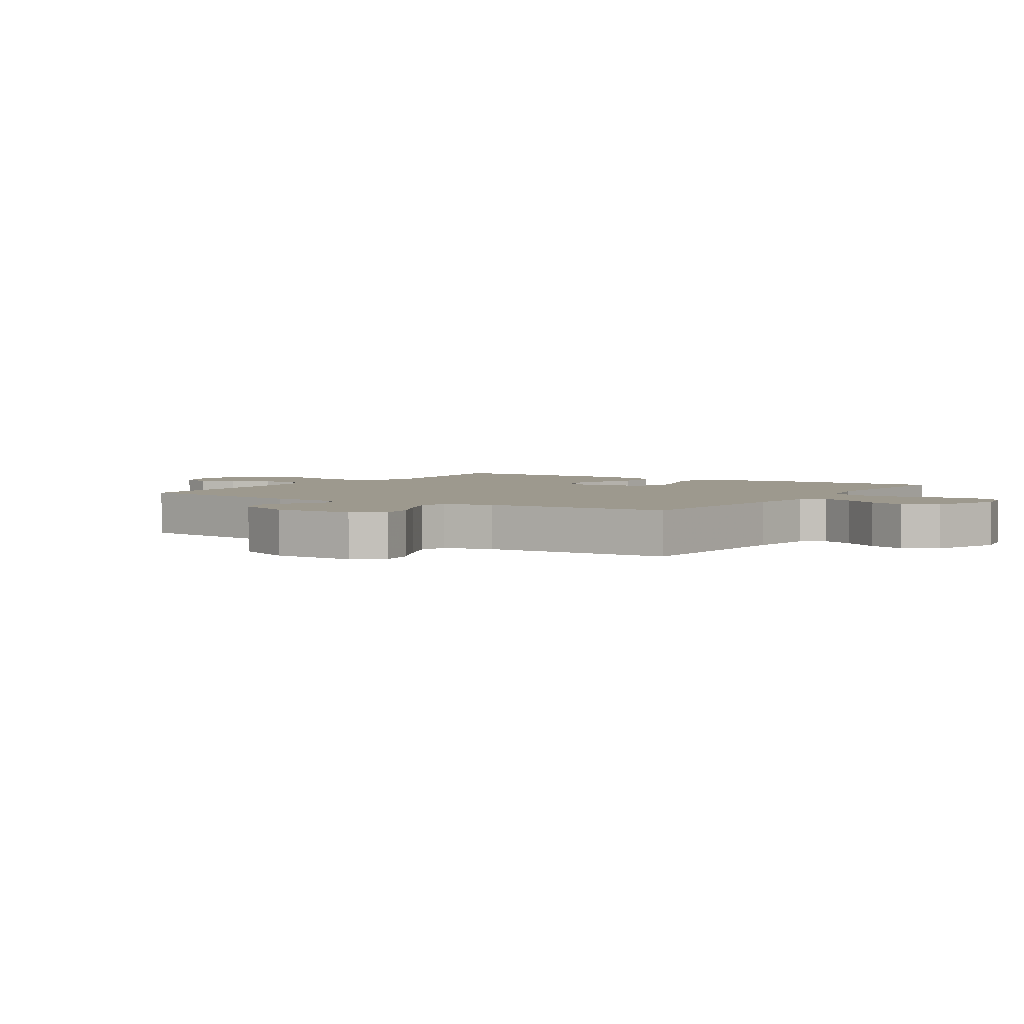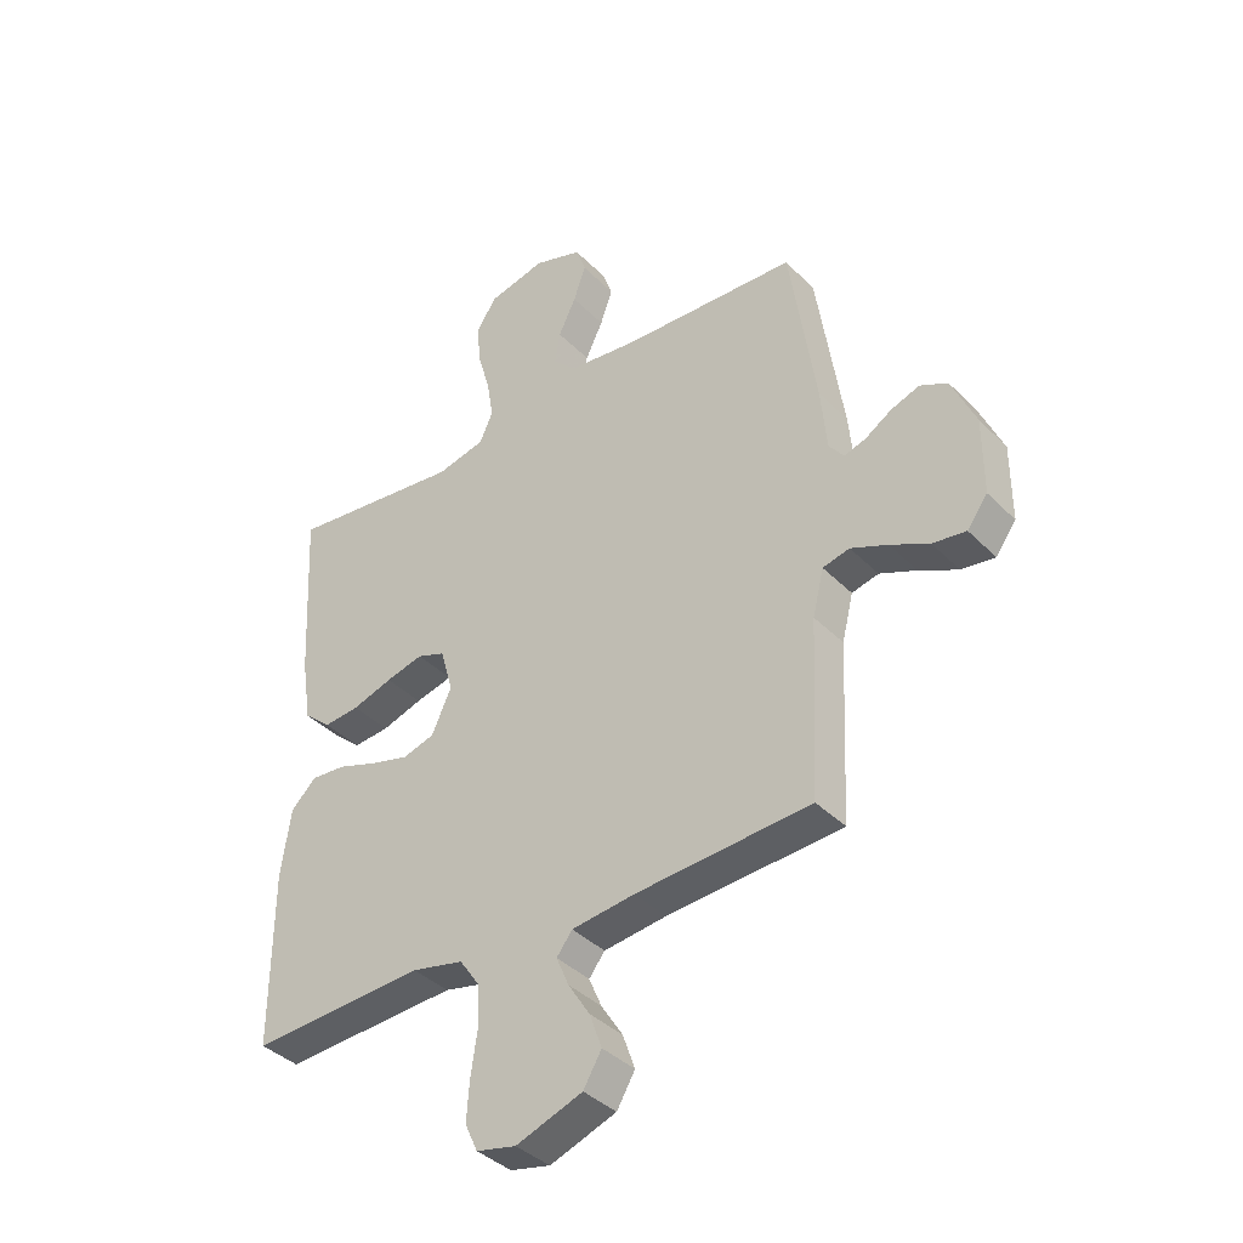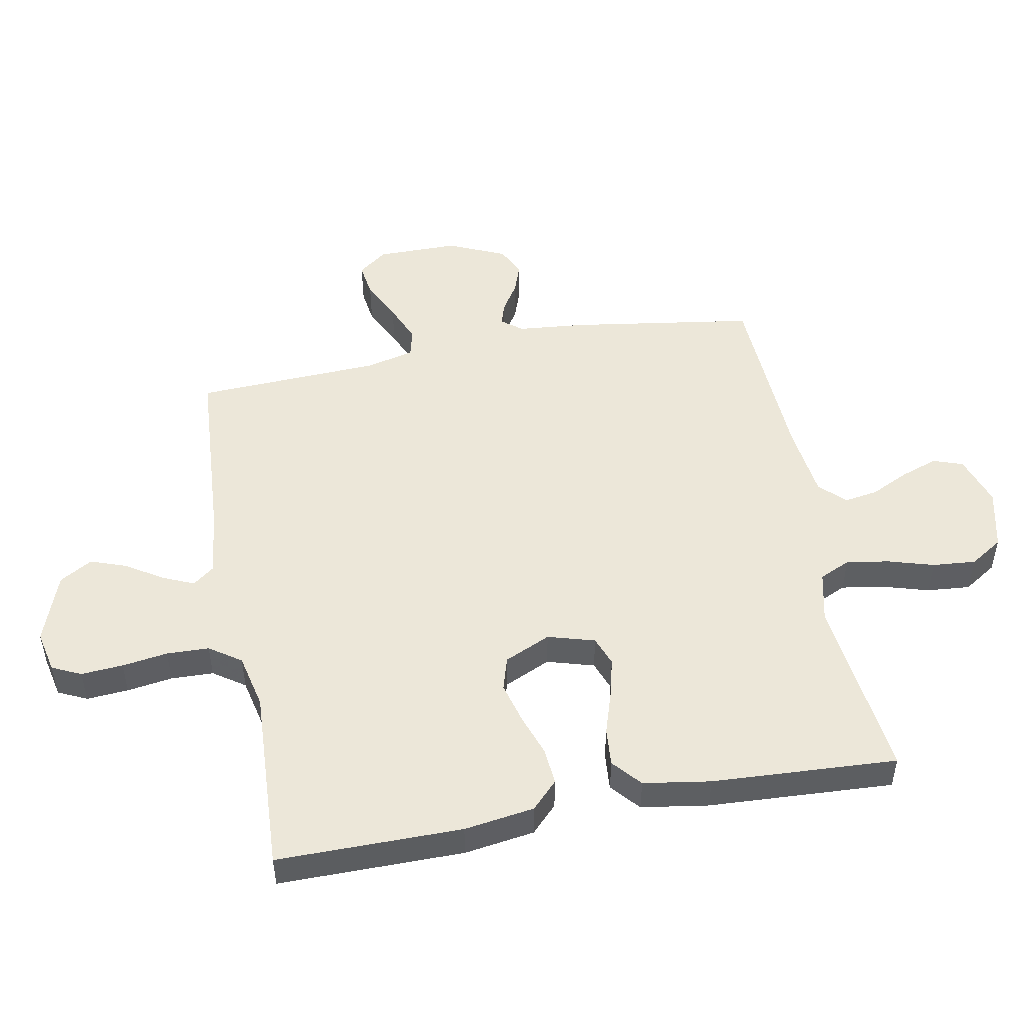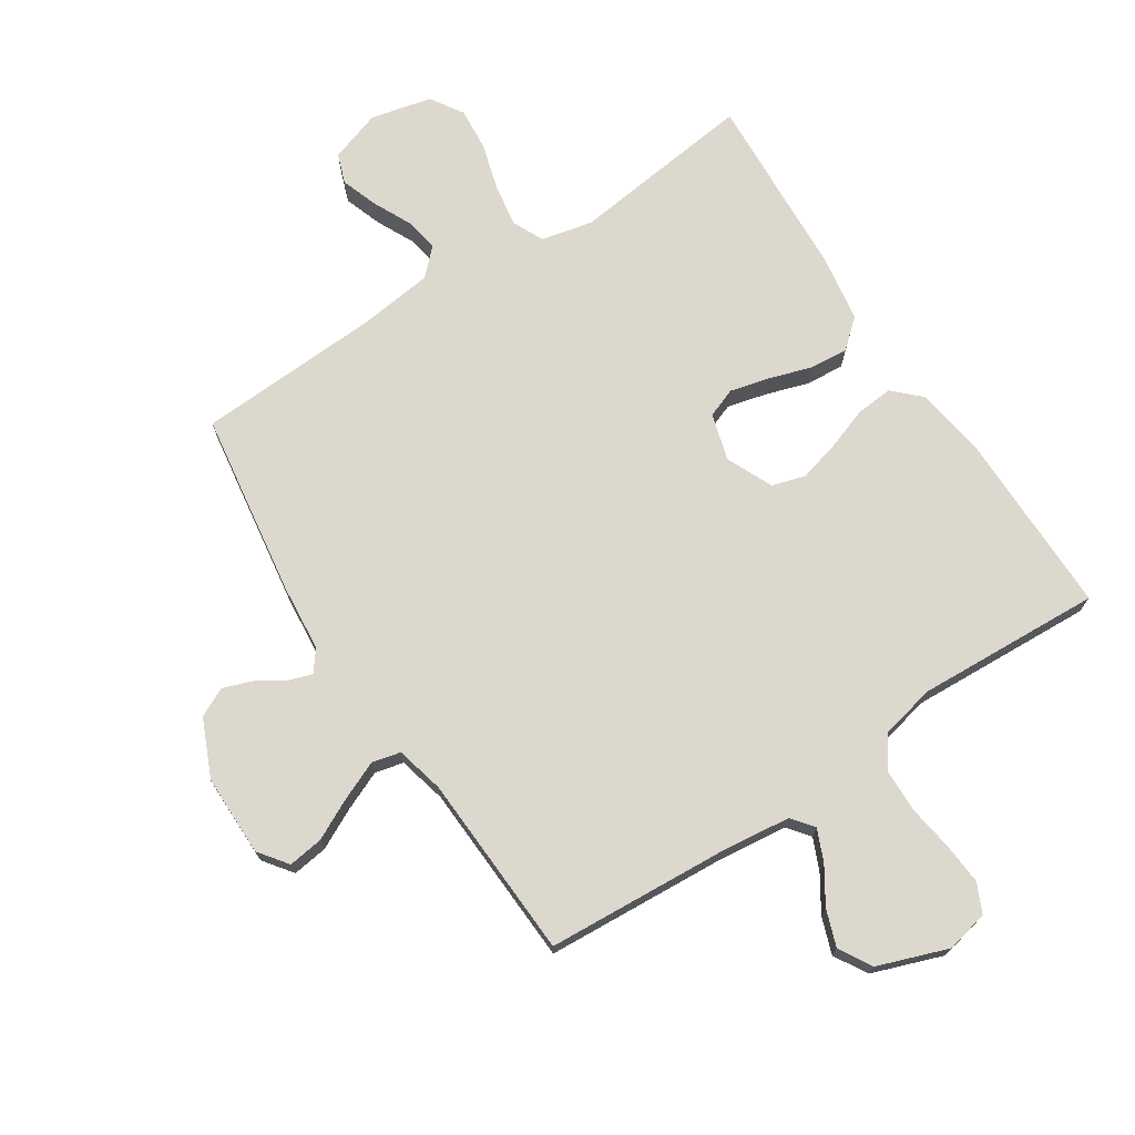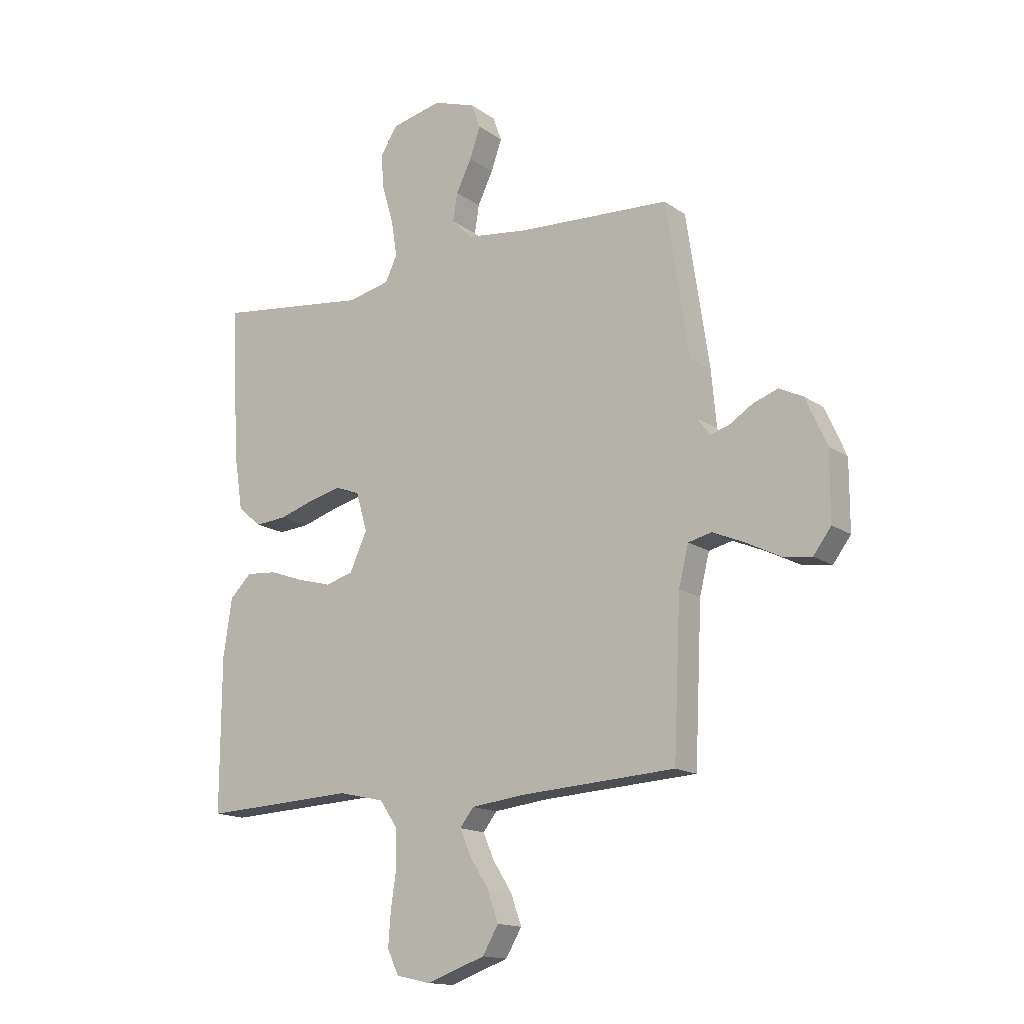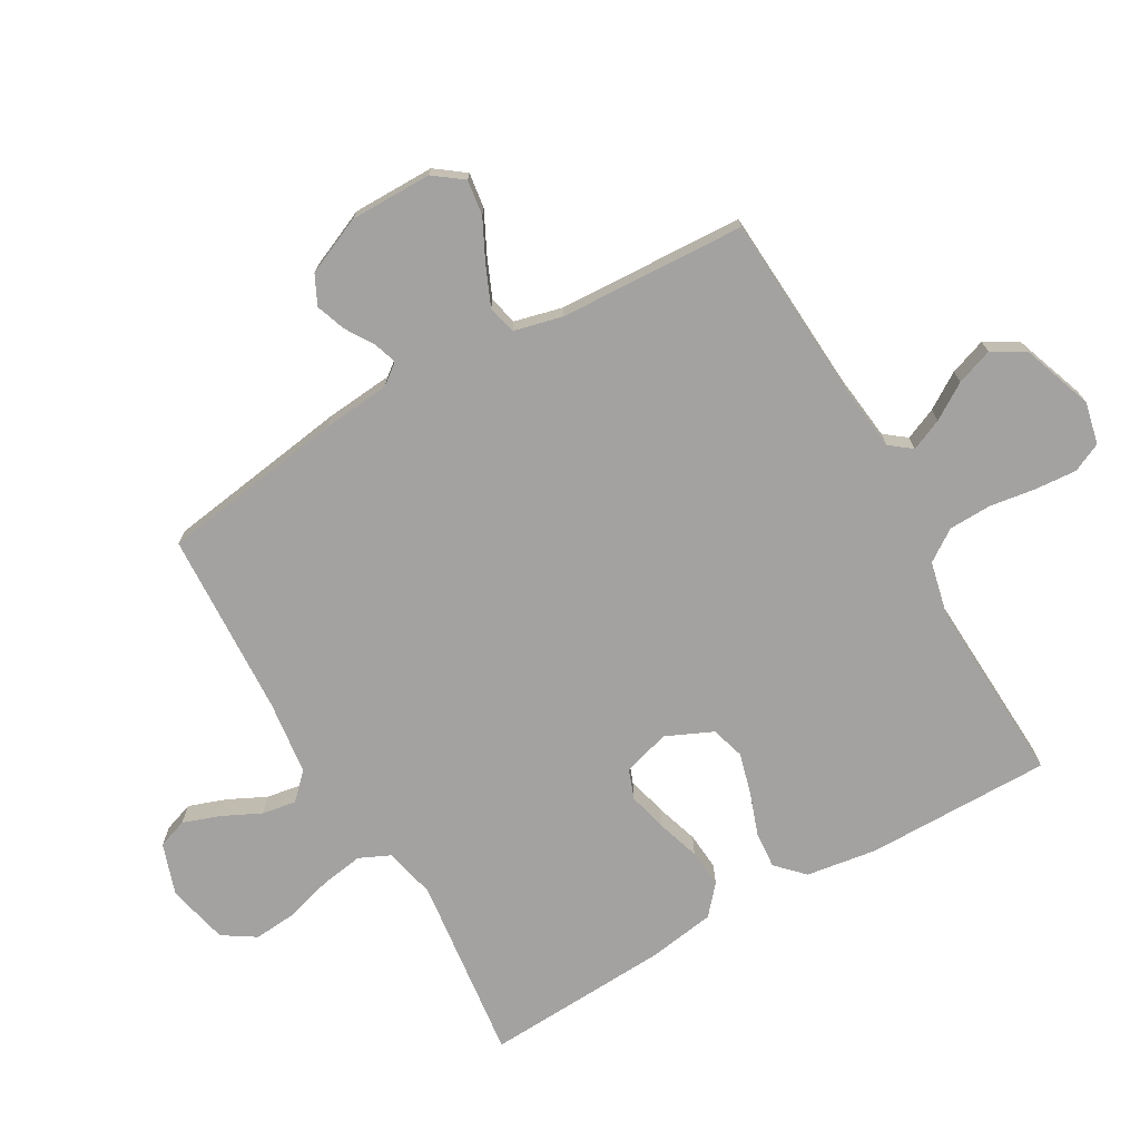
<metadata>
{"format":"obj","ext":"obj","renderer":"f3d","projection":"perspective","resolution":1024,"background":"white","views":[{"elev":3.3,"azim":122.8,"up":"+Y"},{"elev":-38.6,"azim":38.8,"up":"+Z"},{"elev":50.0,"azim":-100.6,"up":"+Y"},{"elev":72.4,"azim":146.9,"up":"+Y"},{"elev":-15.0,"azim":34.7,"up":"+Z"},{"elev":-72.7,"azim":119.8,"up":"+Y"}]}
</metadata>
<code>
v -0.5 0.07 -0.5
v -0.499 0.07 -0.2
v -0.482 0.07 -0.086
v -0.439 0.07 -0.044
v -0.379 0.07 -0.049
v -0.311 0.07 -0.073
v -0.244 0.07 -0.091
v -0.19 0.07 -0.075
v -0.156 0.07 0
v -0.178 0.07 0.076
v -0.226 0.07 0.094
v -0.29 0.07 0.078
v -0.359 0.07 0.056
v -0.421 0.07 0.051
v -0.467 0.07 0.091
v -0.484 0.07 0.2
v -0.5 0.07 0.5
v -0.2 0.07 0.464
v -0.117 0.07 0.483
v -0.094 0.07 0.533
v -0.105 0.07 0.602
v -0.127 0.07 0.677
v -0.133 0.07 0.747
v -0.099 0.07 0.8
v 0 0.07 0.823
v 0.083 0.07 0.795
v 0.1 0.07 0.747
v 0.079 0.07 0.687
v 0.049 0.07 0.625
v 0.04 0.07 0.57
v 0.08 0.07 0.53
v 0.2 0.07 0.515
v 0.5 0.07 0.5
v 0.545 0.07 0.2
v 0.555 0.07 0.092
v 0.581 0.07 0.058
v 0.618 0.07 0.07
v 0.664 0.07 0.099
v 0.712 0.07 0.116
v 0.759 0.07 0.093
v 0.8 0.07 0
v 0.8 0.07 -0.132
v 0.765 0.07 -0.179
v 0.708 0.07 -0.171
v 0.642 0.07 -0.138
v 0.579 0.07 -0.111
v 0.533 0.07 -0.122
v 0.514 0.07 -0.2
v 0.5 0.07 -0.5
v 0.2 0.07 -0.519
v 0.092 0.07 -0.532
v 0.065 0.07 -0.567
v 0.087 0.07 -0.618
v 0.124 0.07 -0.676
v 0.145 0.07 -0.735
v 0.114 0.07 -0.788
v 0 0.07 -0.829
v -0.068 0.07 -0.814
v -0.09 0.07 -0.767
v -0.085 0.07 -0.699
v -0.074 0.07 -0.625
v -0.076 0.07 -0.556
v -0.111 0.07 -0.505
v -0.2 0.07 -0.485
v -0.5 0 -0.5
v -0.499 0 -0.2
v -0.482 0 -0.086
v -0.439 0 -0.044
v -0.379 0 -0.049
v -0.311 0 -0.073
v -0.244 0 -0.091
v -0.19 0 -0.075
v -0.156 0 0
v -0.178 0 0.076
v -0.226 0 0.094
v -0.29 0 0.078
v -0.359 0 0.056
v -0.421 0 0.051
v -0.467 0 0.091
v -0.484 0 0.2
v -0.5 0 0.5
v -0.2 0 0.464
v -0.117 0 0.483
v -0.094 0 0.533
v -0.105 0 0.602
v -0.127 0 0.677
v -0.133 0 0.747
v -0.099 0 0.8
v 0 0 0.823
v 0.083 0 0.795
v 0.1 0 0.747
v 0.079 0 0.687
v 0.049 0 0.625
v 0.04 0 0.57
v 0.08 0 0.53
v 0.2 0 0.515
v 0.5 0 0.5
v 0.545 0 0.2
v 0.555 0 0.092
v 0.581 0 0.058
v 0.618 0 0.07
v 0.664 0 0.099
v 0.712 0 0.116
v 0.759 0 0.093
v 0.8 0 0
v 0.8 0 -0.132
v 0.765 0 -0.179
v 0.708 0 -0.171
v 0.642 0 -0.138
v 0.579 0 -0.111
v 0.533 0 -0.122
v 0.514 0 -0.2
v 0.5 0 -0.5
v 0.2 0 -0.519
v 0.092 0 -0.532
v 0.065 0 -0.567
v 0.087 0 -0.618
v 0.124 0 -0.676
v 0.145 0 -0.735
v 0.114 0 -0.788
v 0 0 -0.829
v -0.068 0 -0.814
v -0.09 0 -0.767
v -0.085 0 -0.699
v -0.074 0 -0.625
v -0.076 0 -0.556
v -0.111 0 -0.505
v -0.2 0 -0.485
f 58 59 60 61
f 58 61 62
f 57 58 62
f 56 57 62
f 53 54 55 56
f 52 53 56 62
f 51 52 62 63
f 48 49 50
f 47 48 50 51
f 42 43 44 45
f 42 45 46
f 41 42 46
f 40 41 46 47
f 37 38 39 40
f 36 37 40 47
f 32 33 34 35
f 31 32 35 36
f 26 27 28 29
f 24 25 26 29
f 24 29 30
f 21 22 23 24
f 20 21 24 30
f 19 20 30 31
f 15 16 17 18
f 15 18 19
f 12 13 14 15
f 11 12 15 19
f 10 11 19 31
f 3 4 5 6
f 3 6 7
f 64 1 2 3
f 64 3 7
f 63 64 7 8
f 51 63 8 9
f 31 36 47 51
f 9 10 31 51
f 125 124 123 122
f 126 125 122
f 126 122 121
f 126 121 120
f 120 119 118 117
f 126 120 117 116
f 127 126 116 115
f 114 113 112
f 115 114 112 111
f 109 108 107 106
f 110 109 106
f 110 106 105
f 111 110 105 104
f 104 103 102 101
f 111 104 101 100
f 99 98 97 96
f 100 99 96 95
f 93 92 91 90
f 93 90 89 88
f 94 93 88
f 88 87 86 85
f 94 88 85 84
f 95 94 84 83
f 82 81 80 79
f 83 82 79
f 79 78 77 76
f 83 79 76 75
f 95 83 75 74
f 70 69 68 67
f 71 70 67
f 67 66 65 128
f 71 67 128
f 72 71 128 127
f 73 72 127 115
f 115 111 100 95
f 115 95 74 73
f 1 65 66 2
f 2 66 67 3
f 3 67 68 4
f 4 68 69 5
f 5 69 70 6
f 6 70 71 7
f 7 71 72 8
f 8 72 73 9
f 9 73 74 10
f 10 74 75 11
f 11 75 76 12
f 12 76 77 13
f 13 77 78 14
f 14 78 79 15
f 15 79 80 16
f 16 80 81 17
f 17 81 82 18
f 18 82 83 19
f 19 83 84 20
f 20 84 85 21
f 21 85 86 22
f 22 86 87 23
f 23 87 88 24
f 24 88 89 25
f 25 89 90 26
f 26 90 91 27
f 27 91 92 28
f 28 92 93 29
f 29 93 94 30
f 30 94 95 31
f 31 95 96 32
f 32 96 97 33
f 33 97 98 34
f 34 98 99 35
f 35 99 100 36
f 36 100 101 37
f 37 101 102 38
f 38 102 103 39
f 39 103 104 40
f 40 104 105 41
f 41 105 106 42
f 42 106 107 43
f 43 107 108 44
f 44 108 109 45
f 45 109 110 46
f 46 110 111 47
f 47 111 112 48
f 48 112 113 49
f 49 113 114 50
f 50 114 115 51
f 51 115 116 52
f 52 116 117 53
f 53 117 118 54
f 54 118 119 55
f 55 119 120 56
f 56 120 121 57
f 57 121 122 58
f 58 122 123 59
f 59 123 124 60
f 60 124 125 61
f 61 125 126 62
f 62 126 127 63
f 63 127 128 64
f 64 128 65 1

</code>
